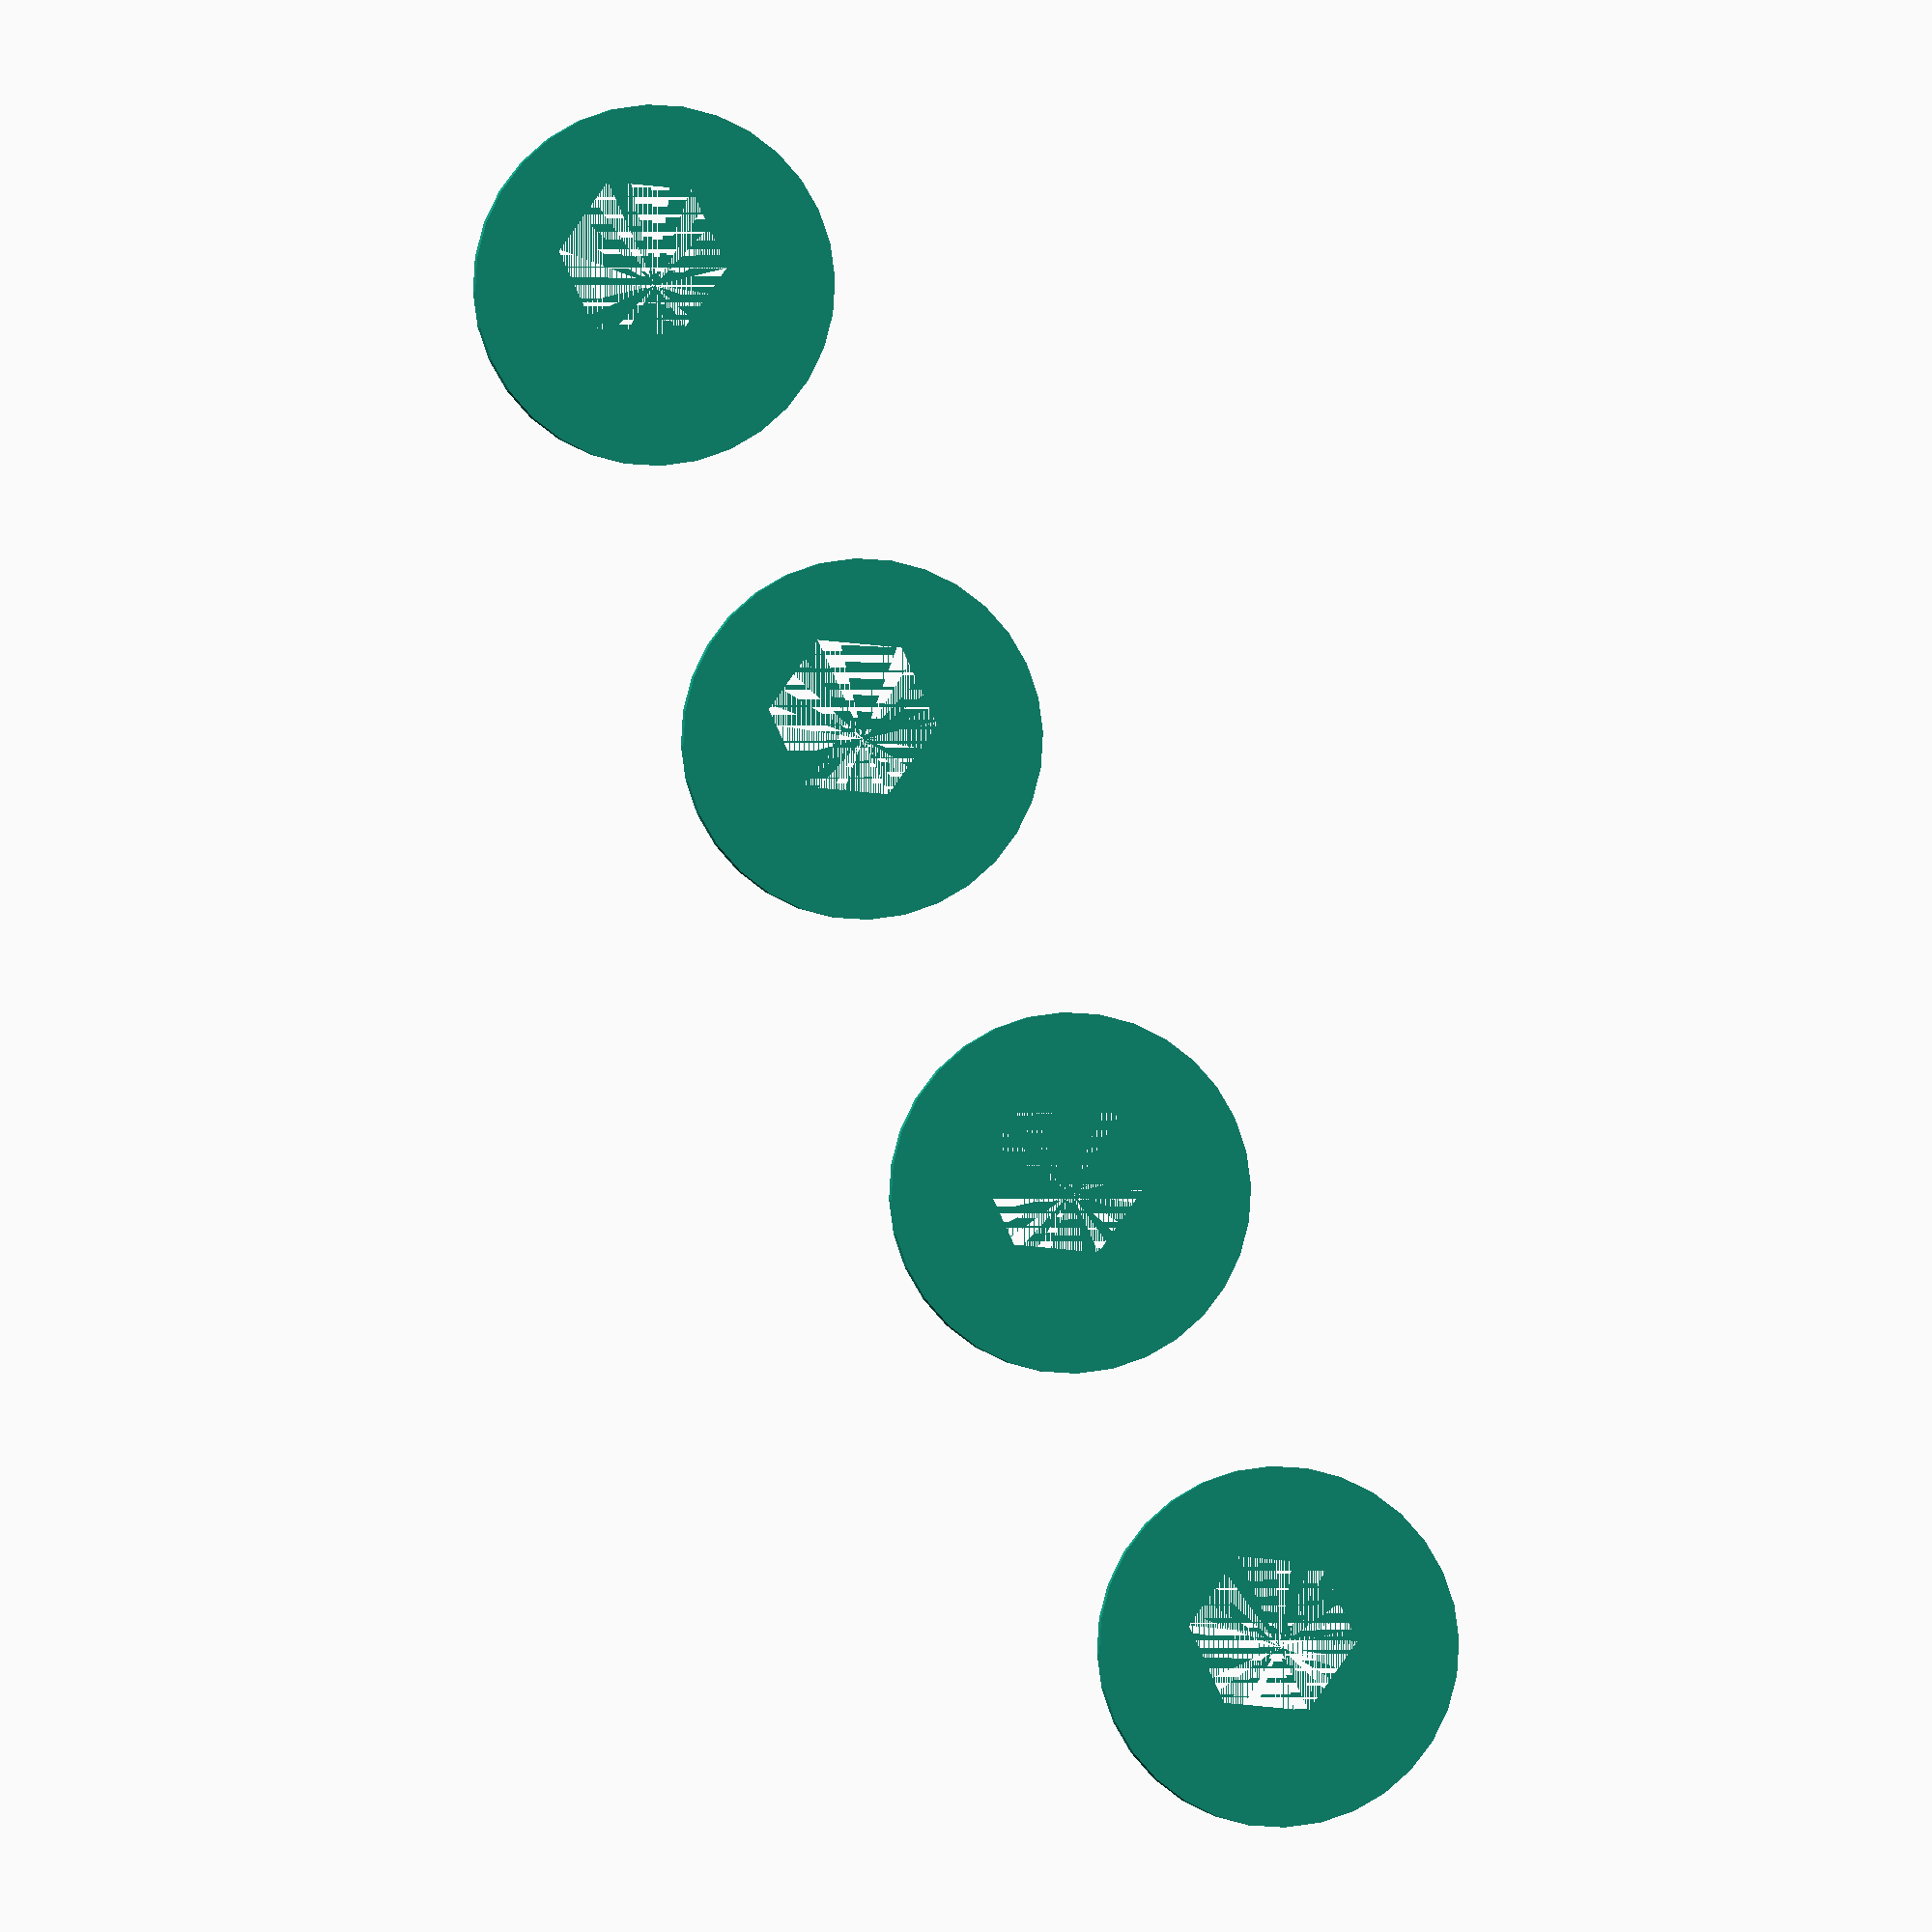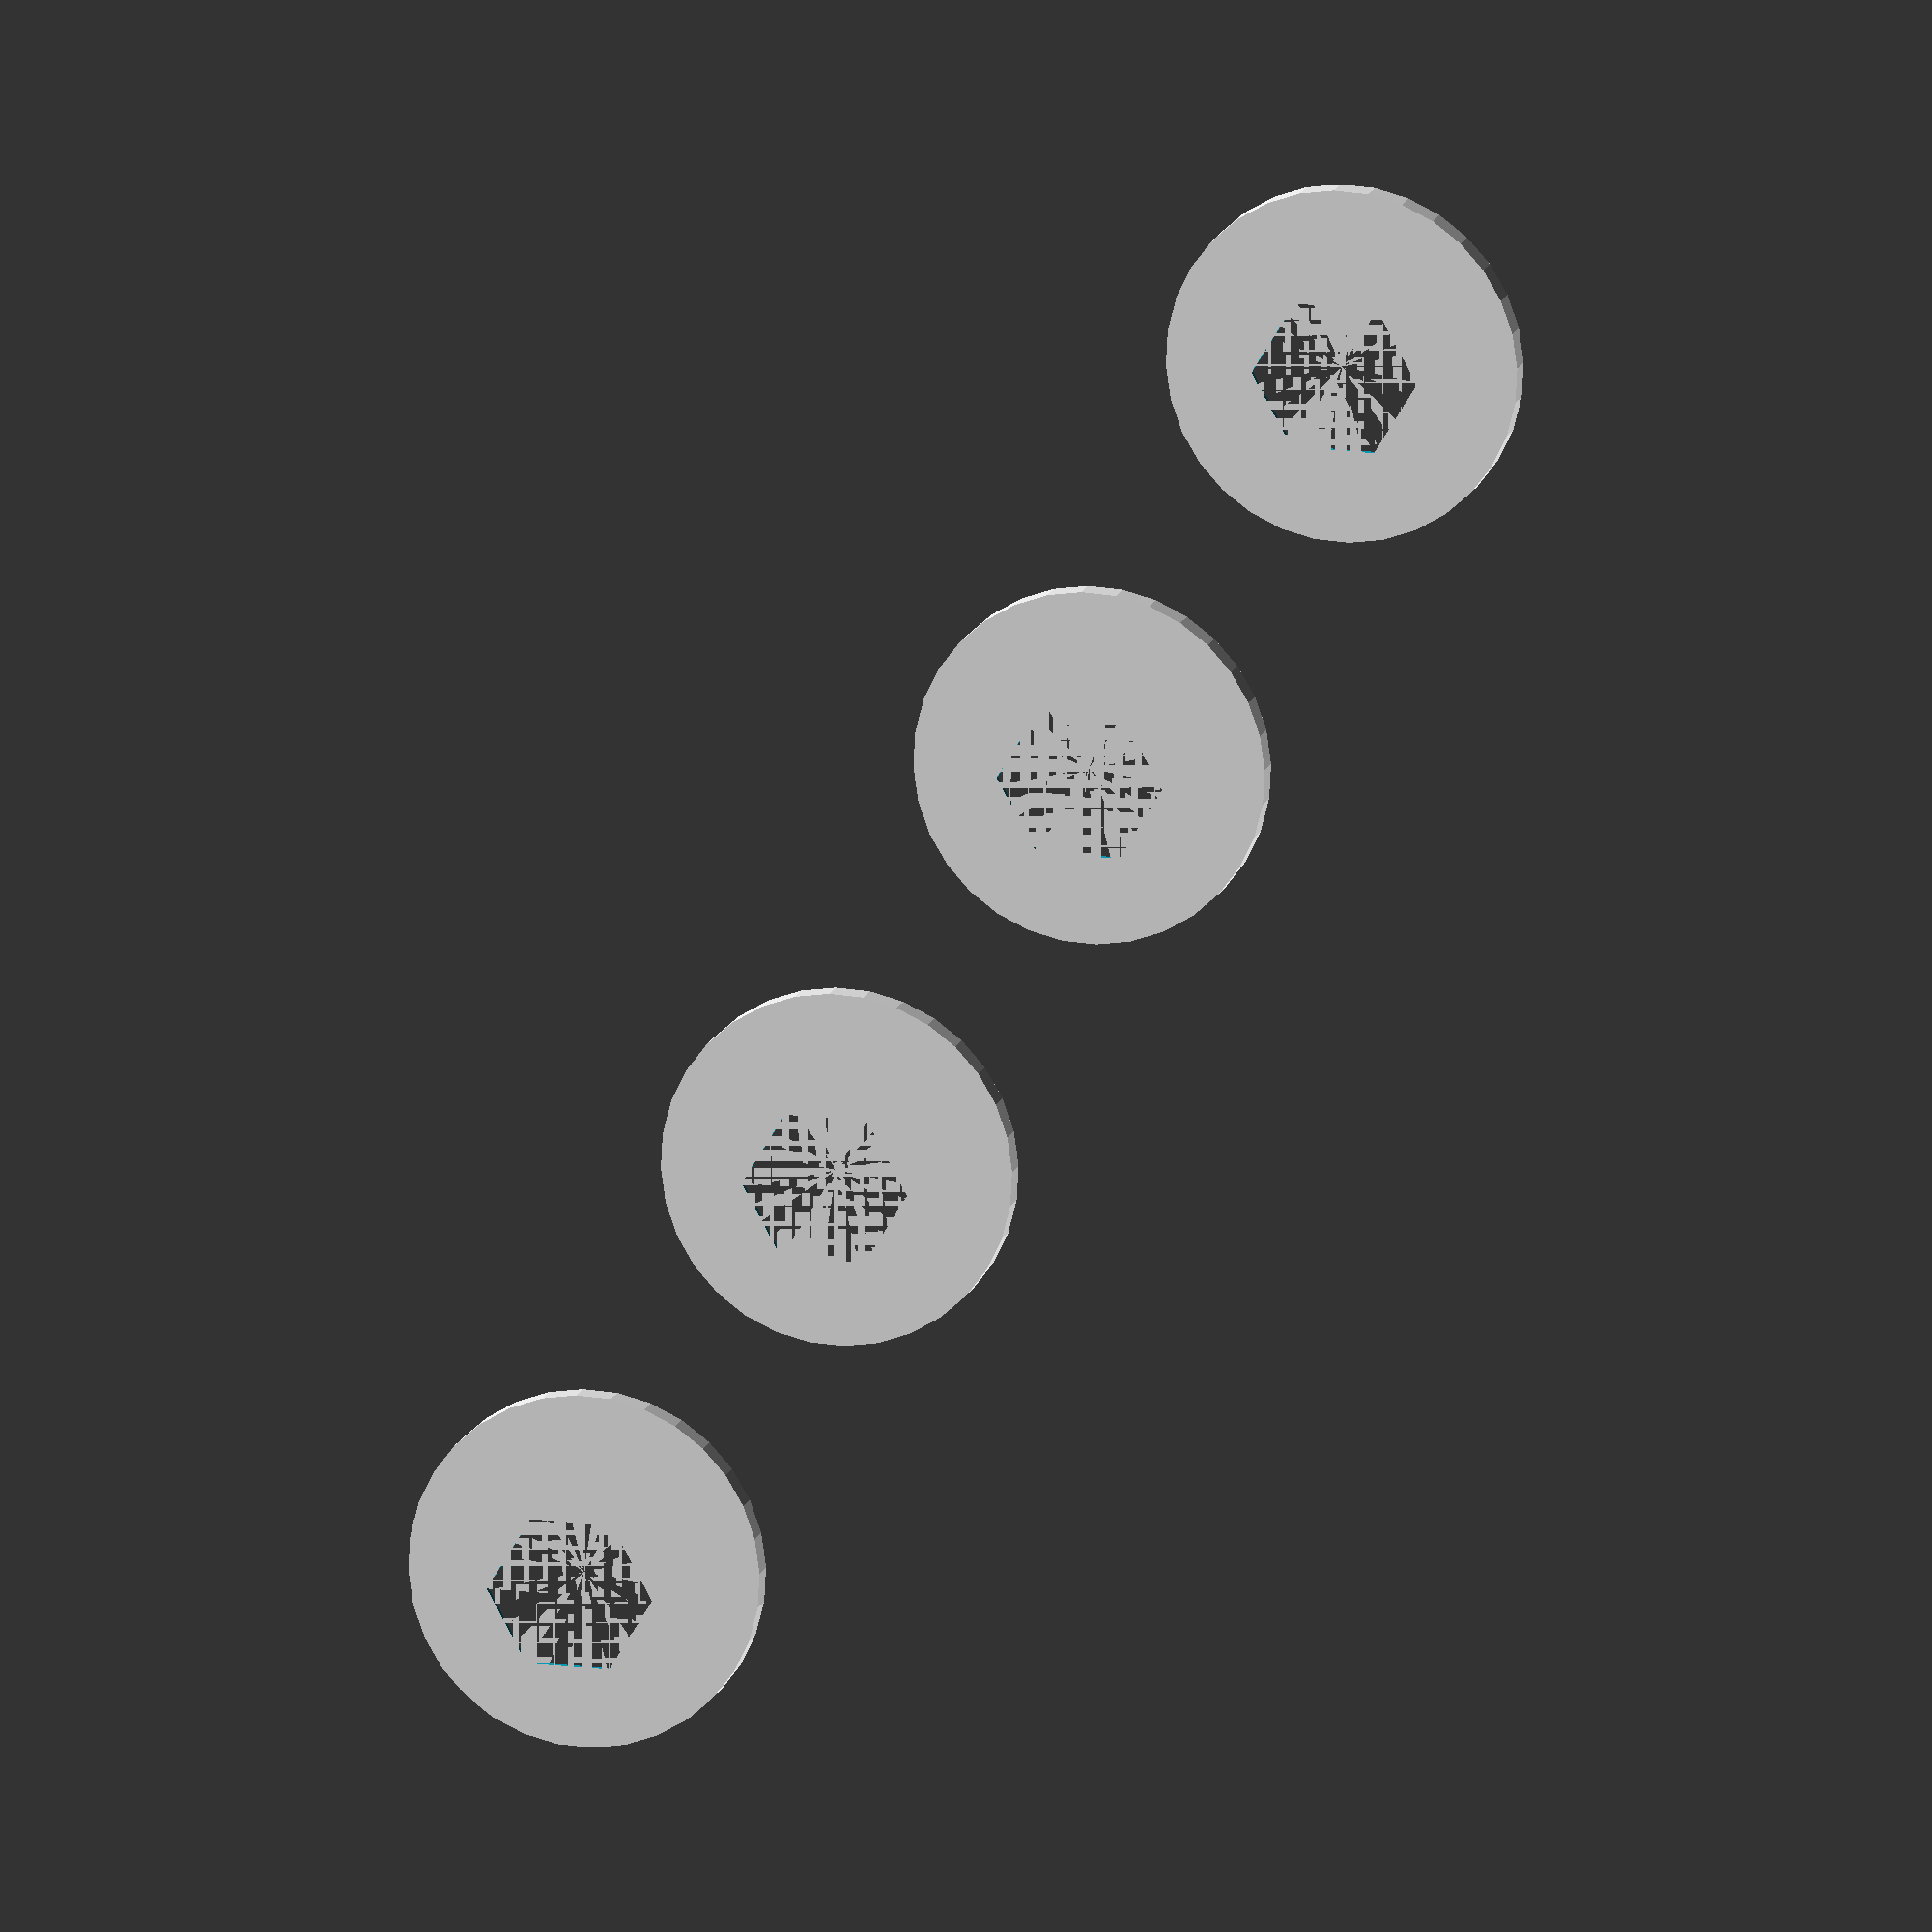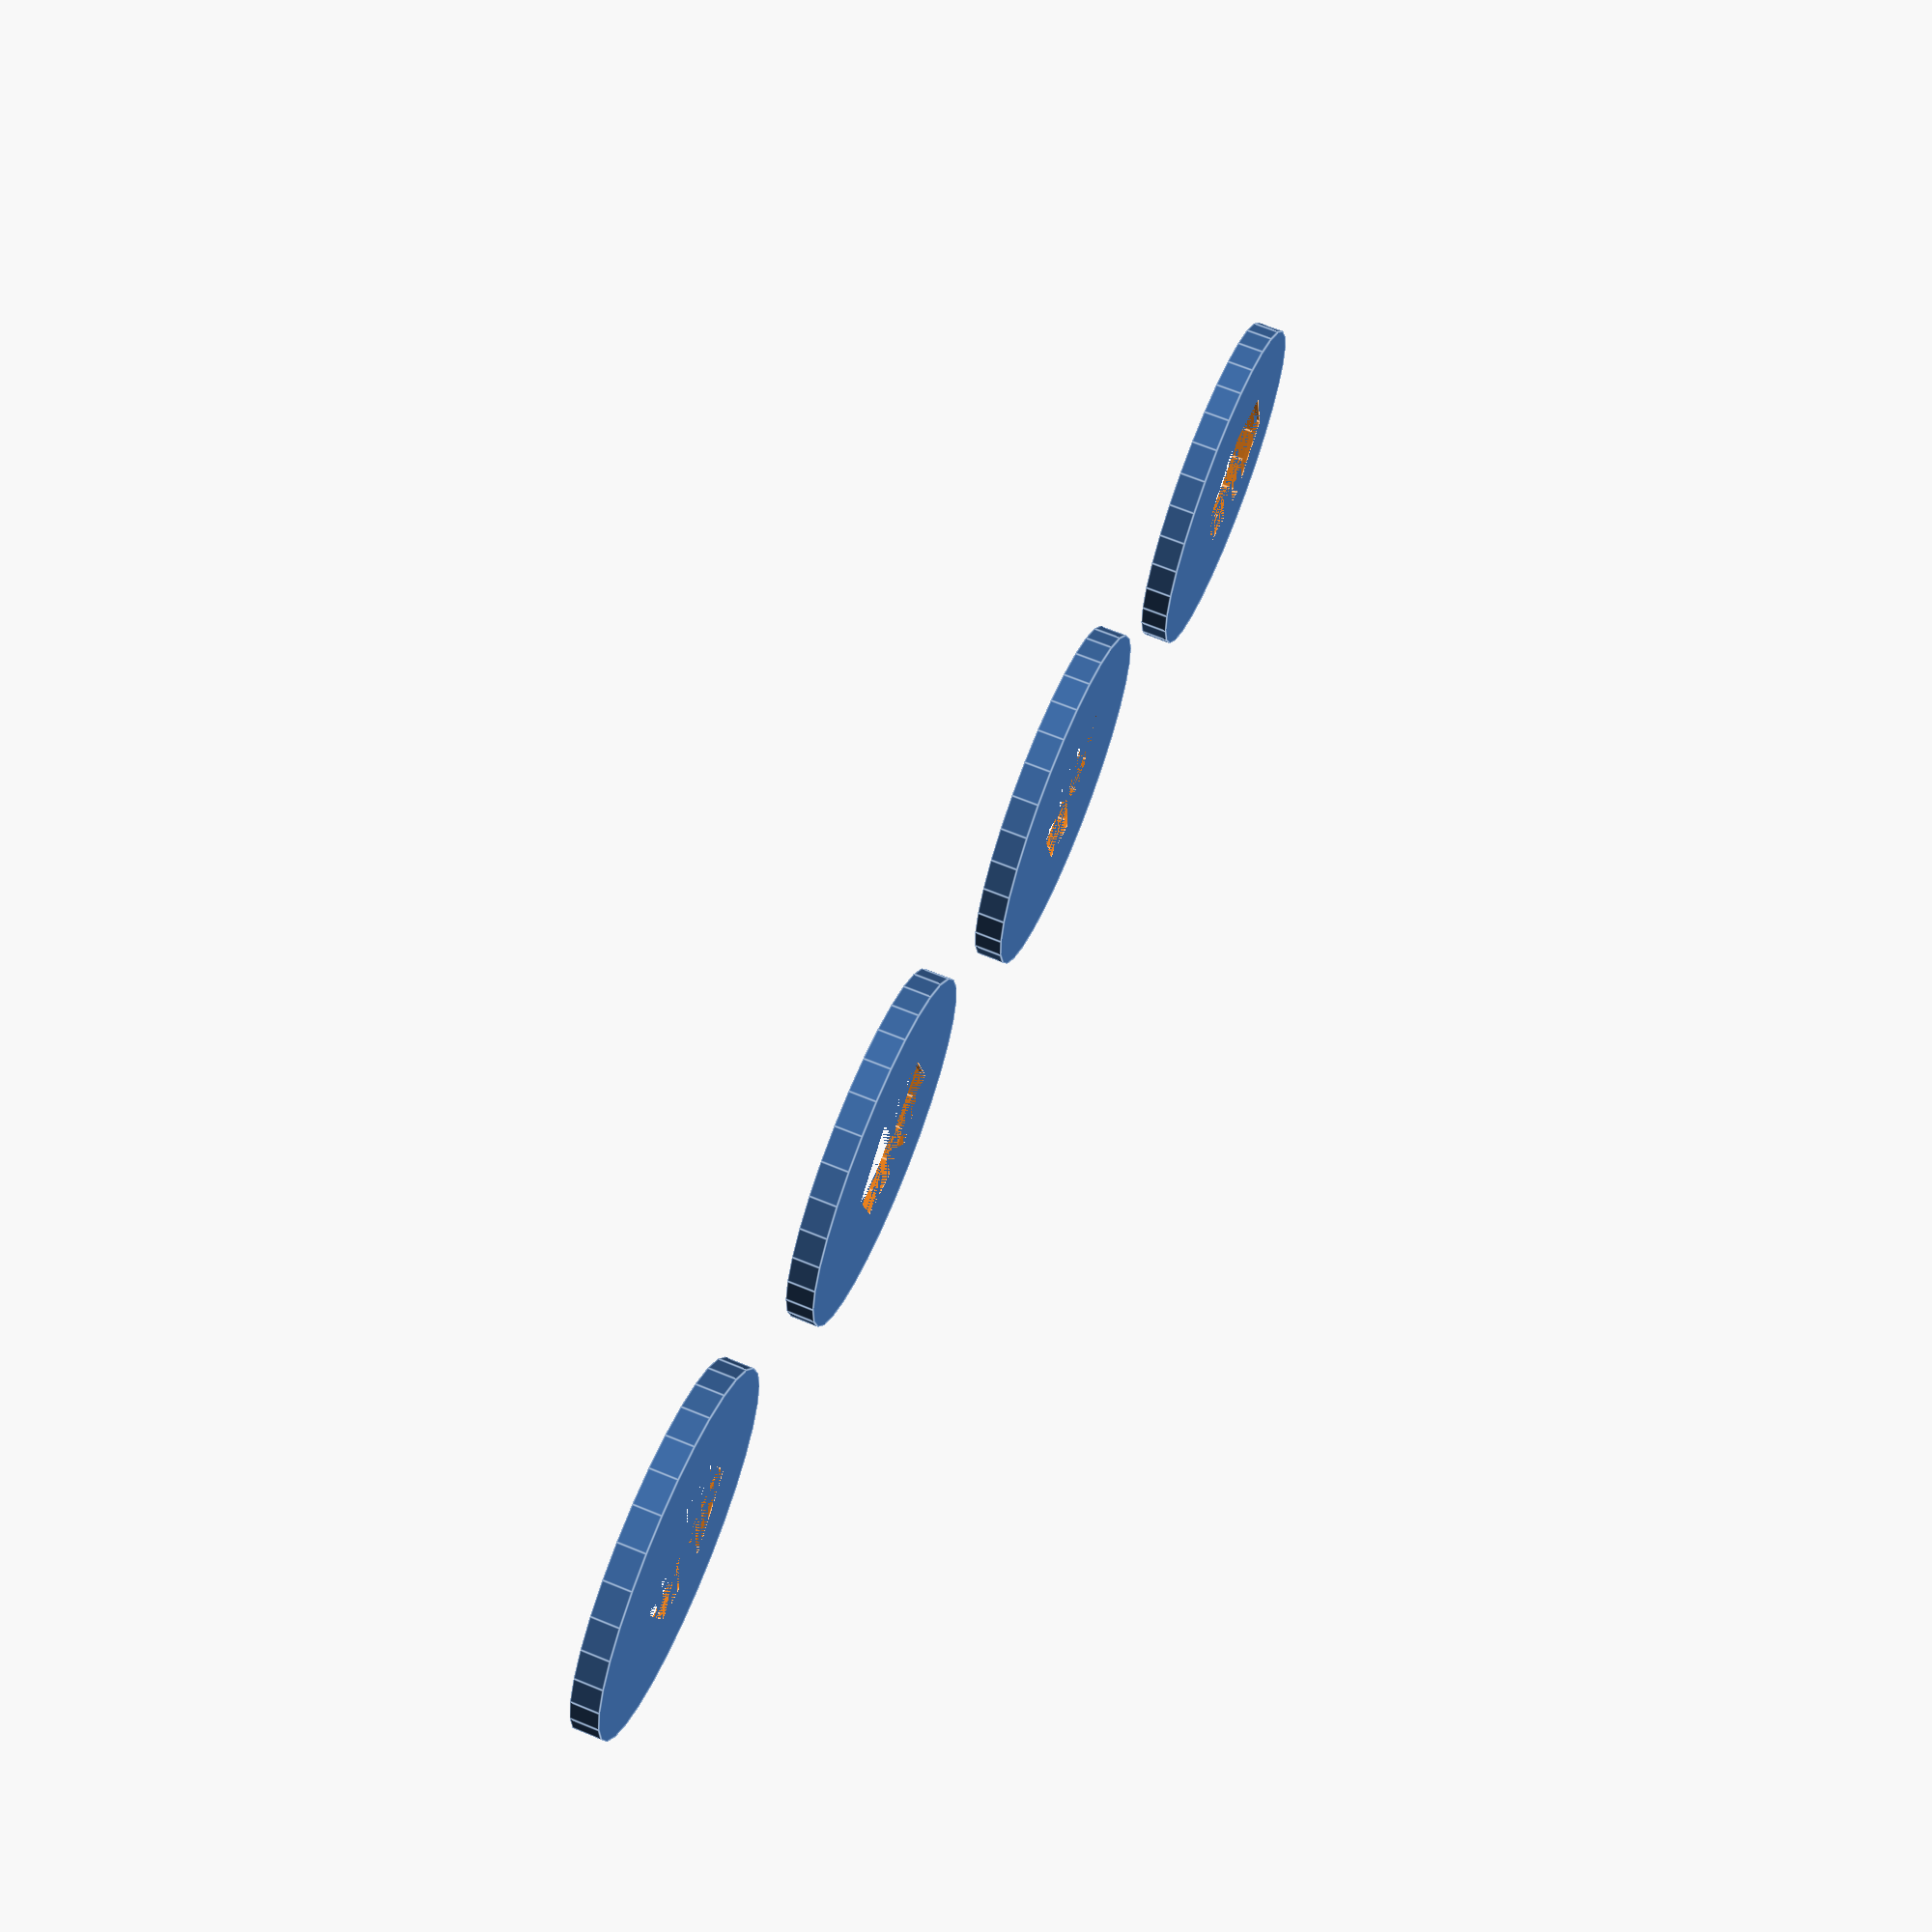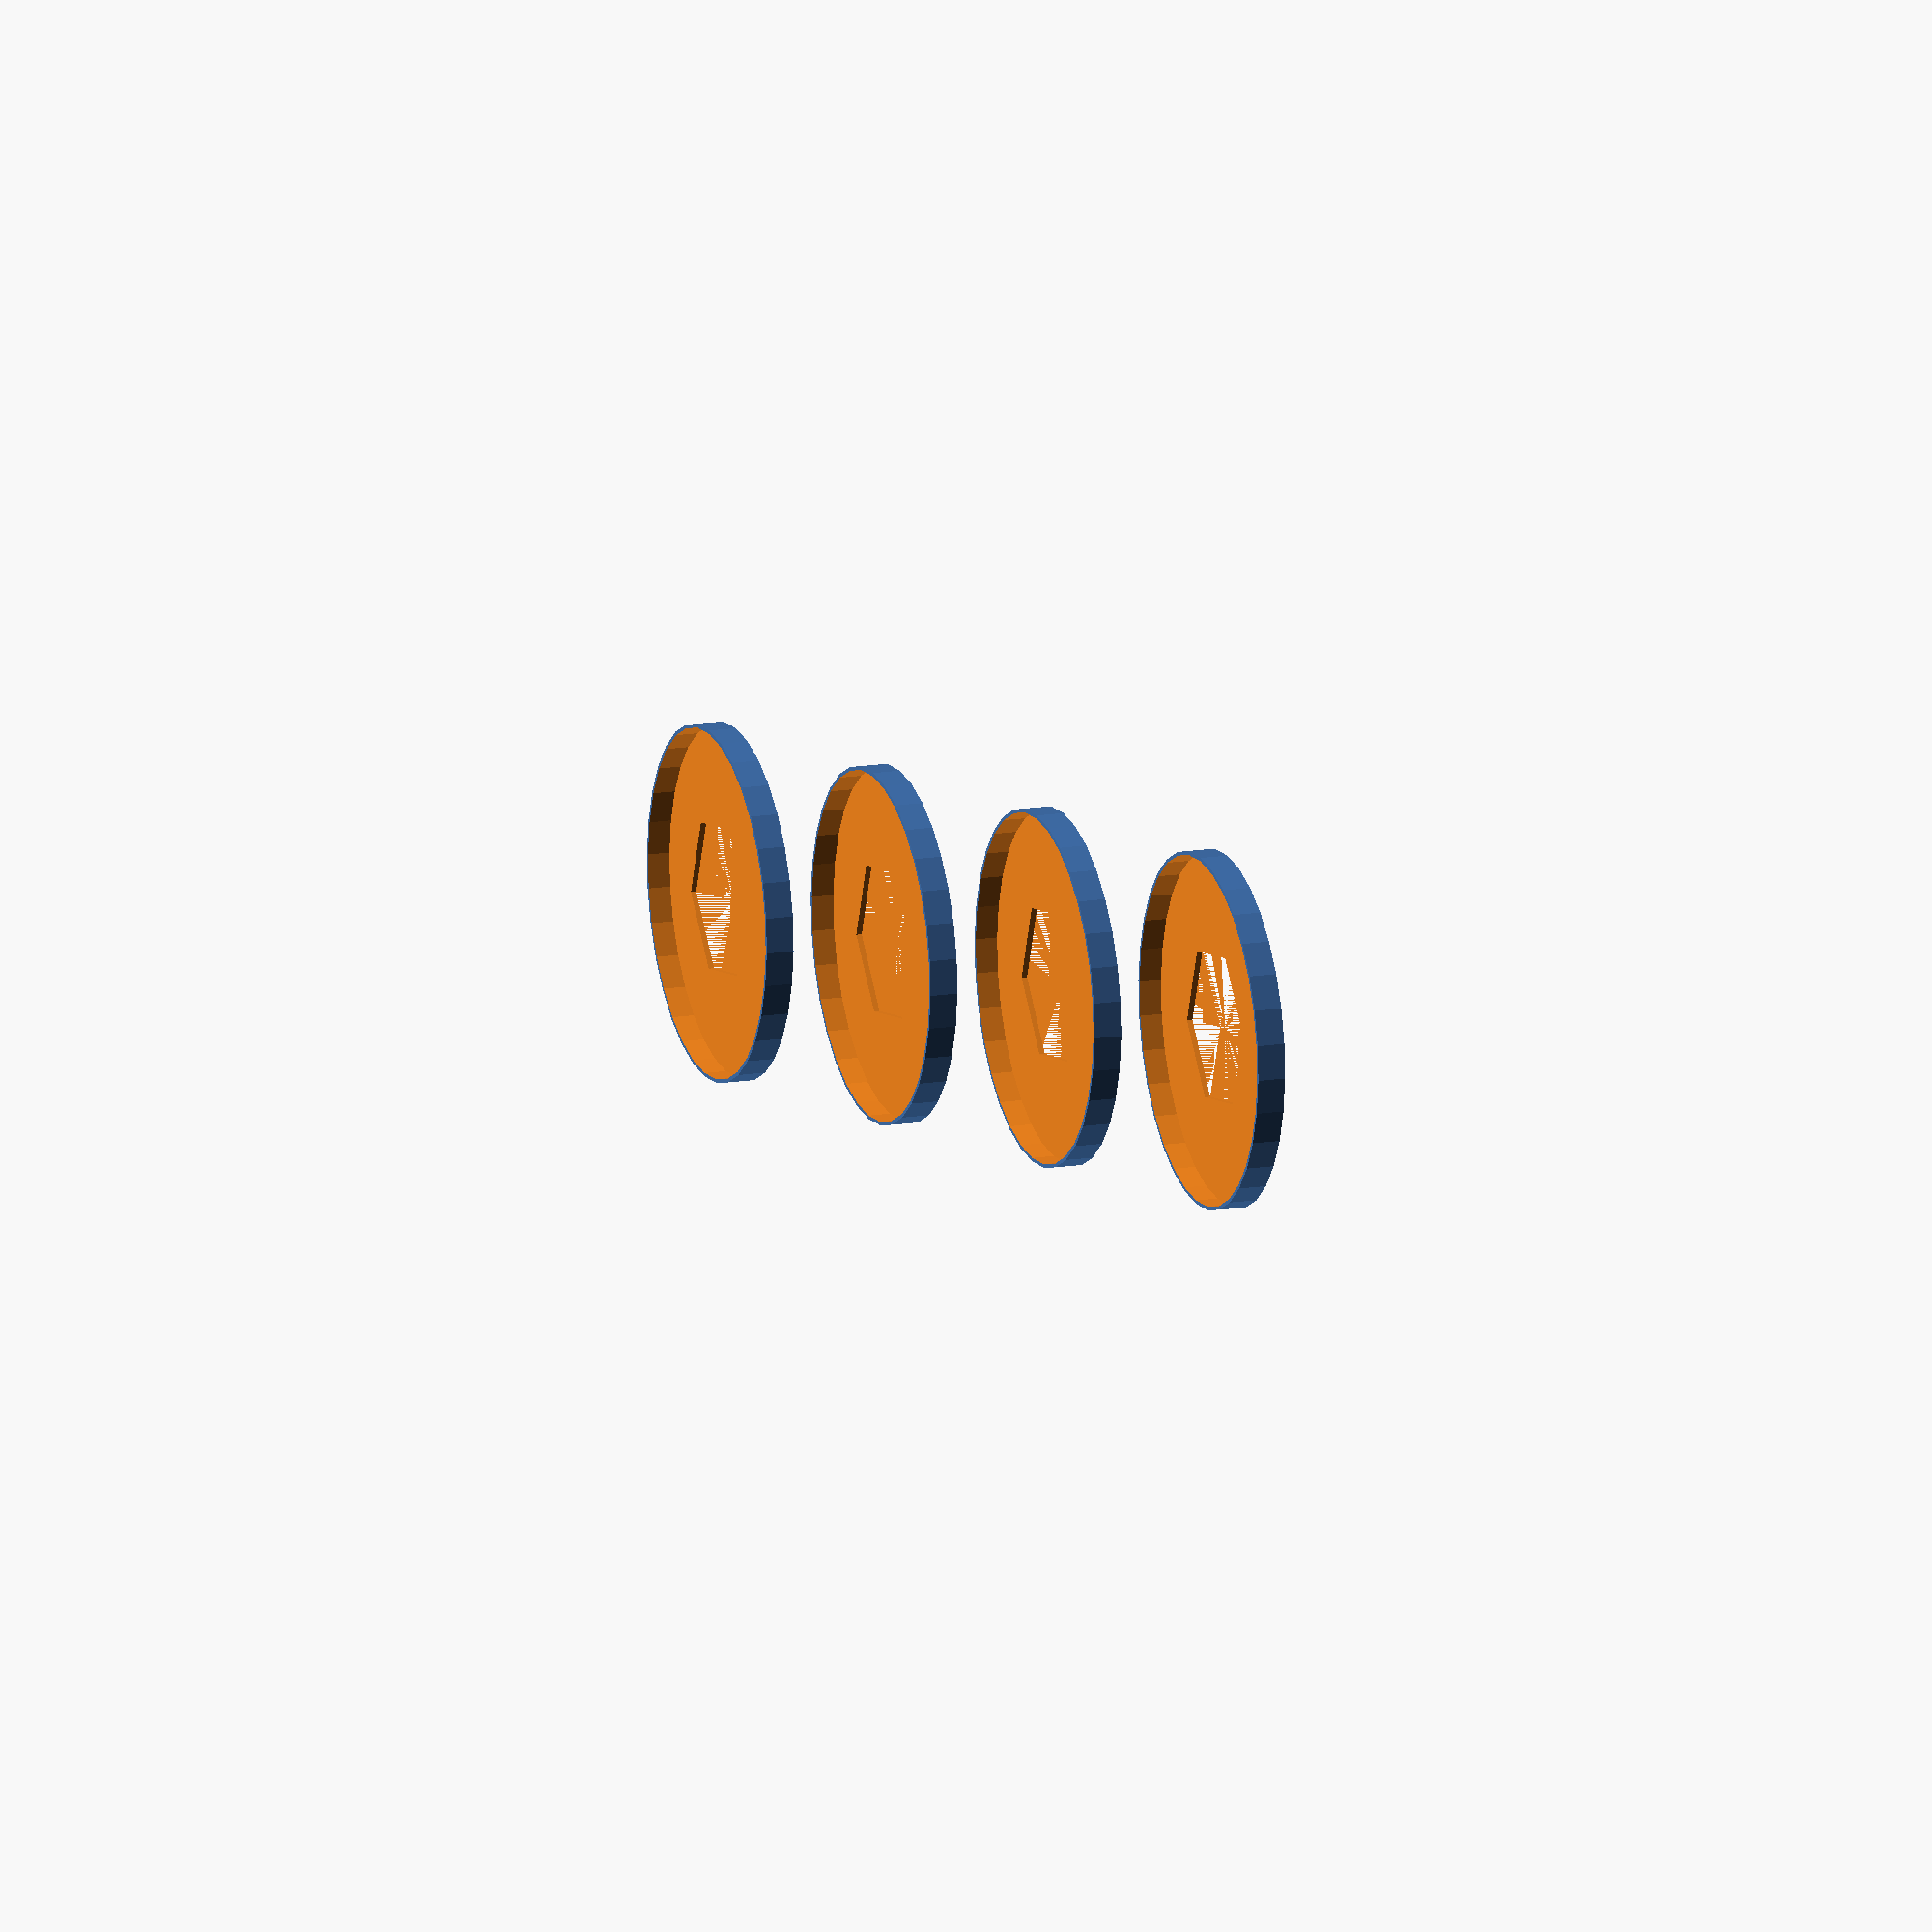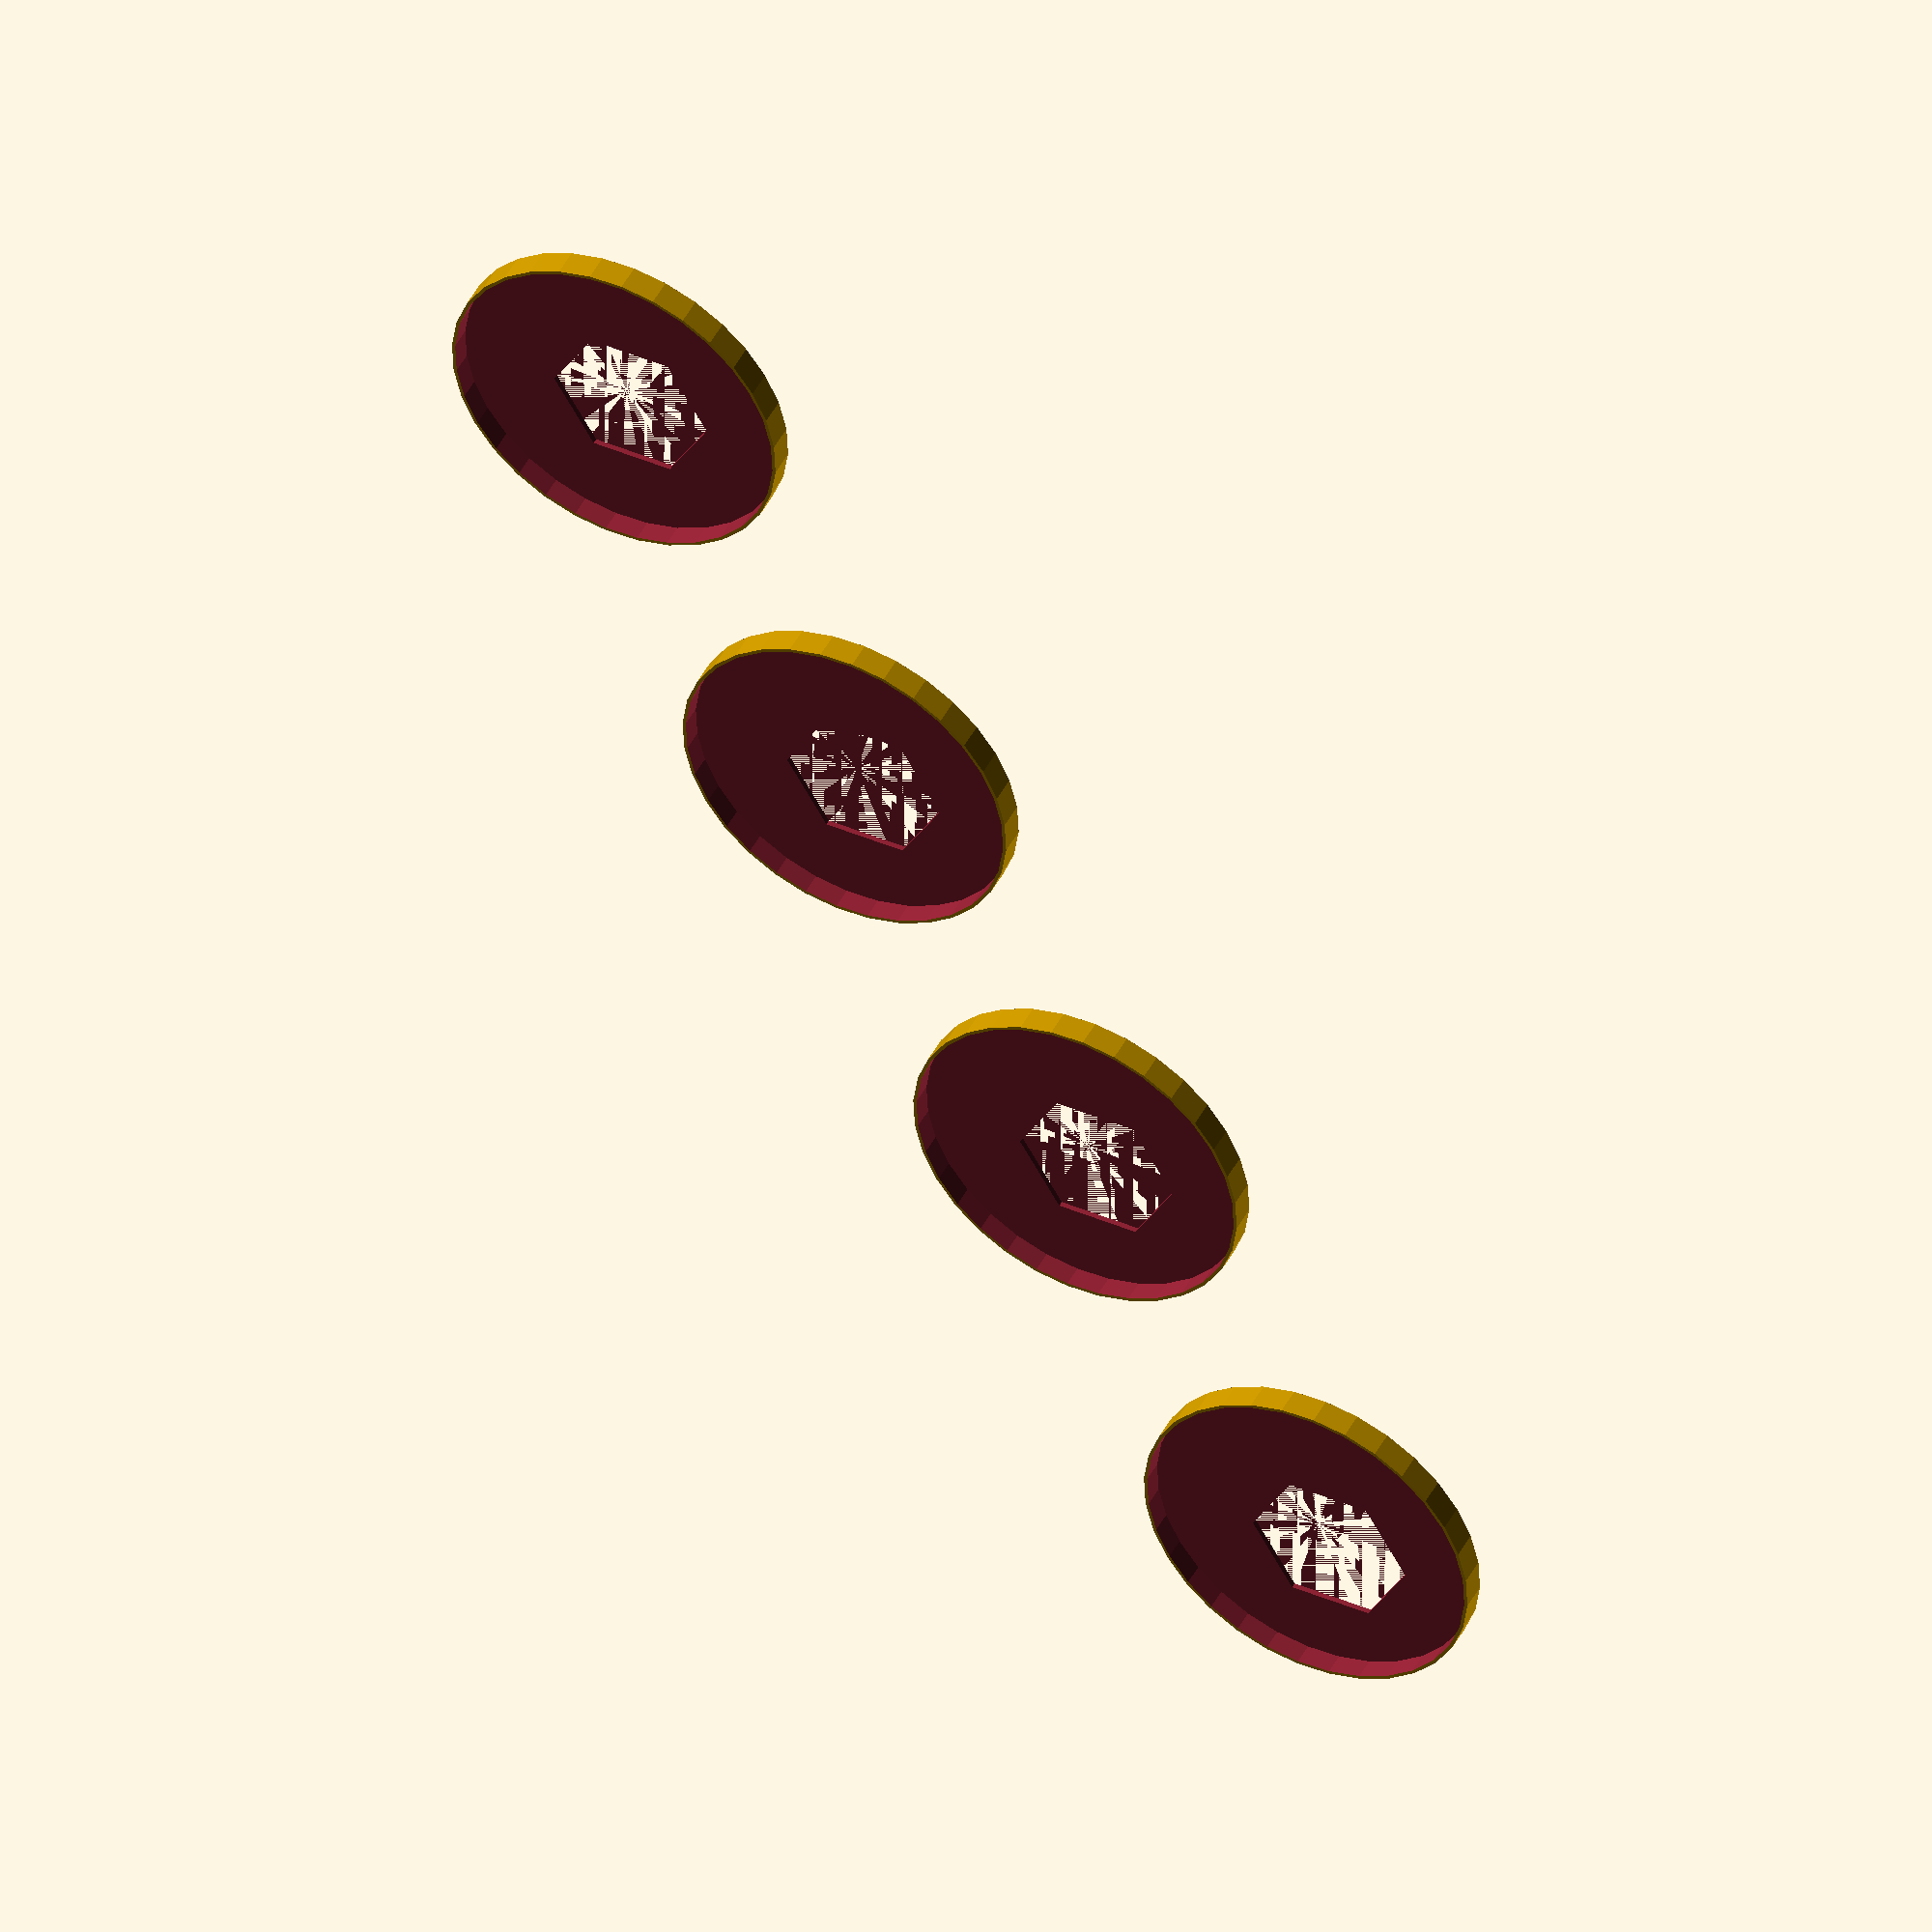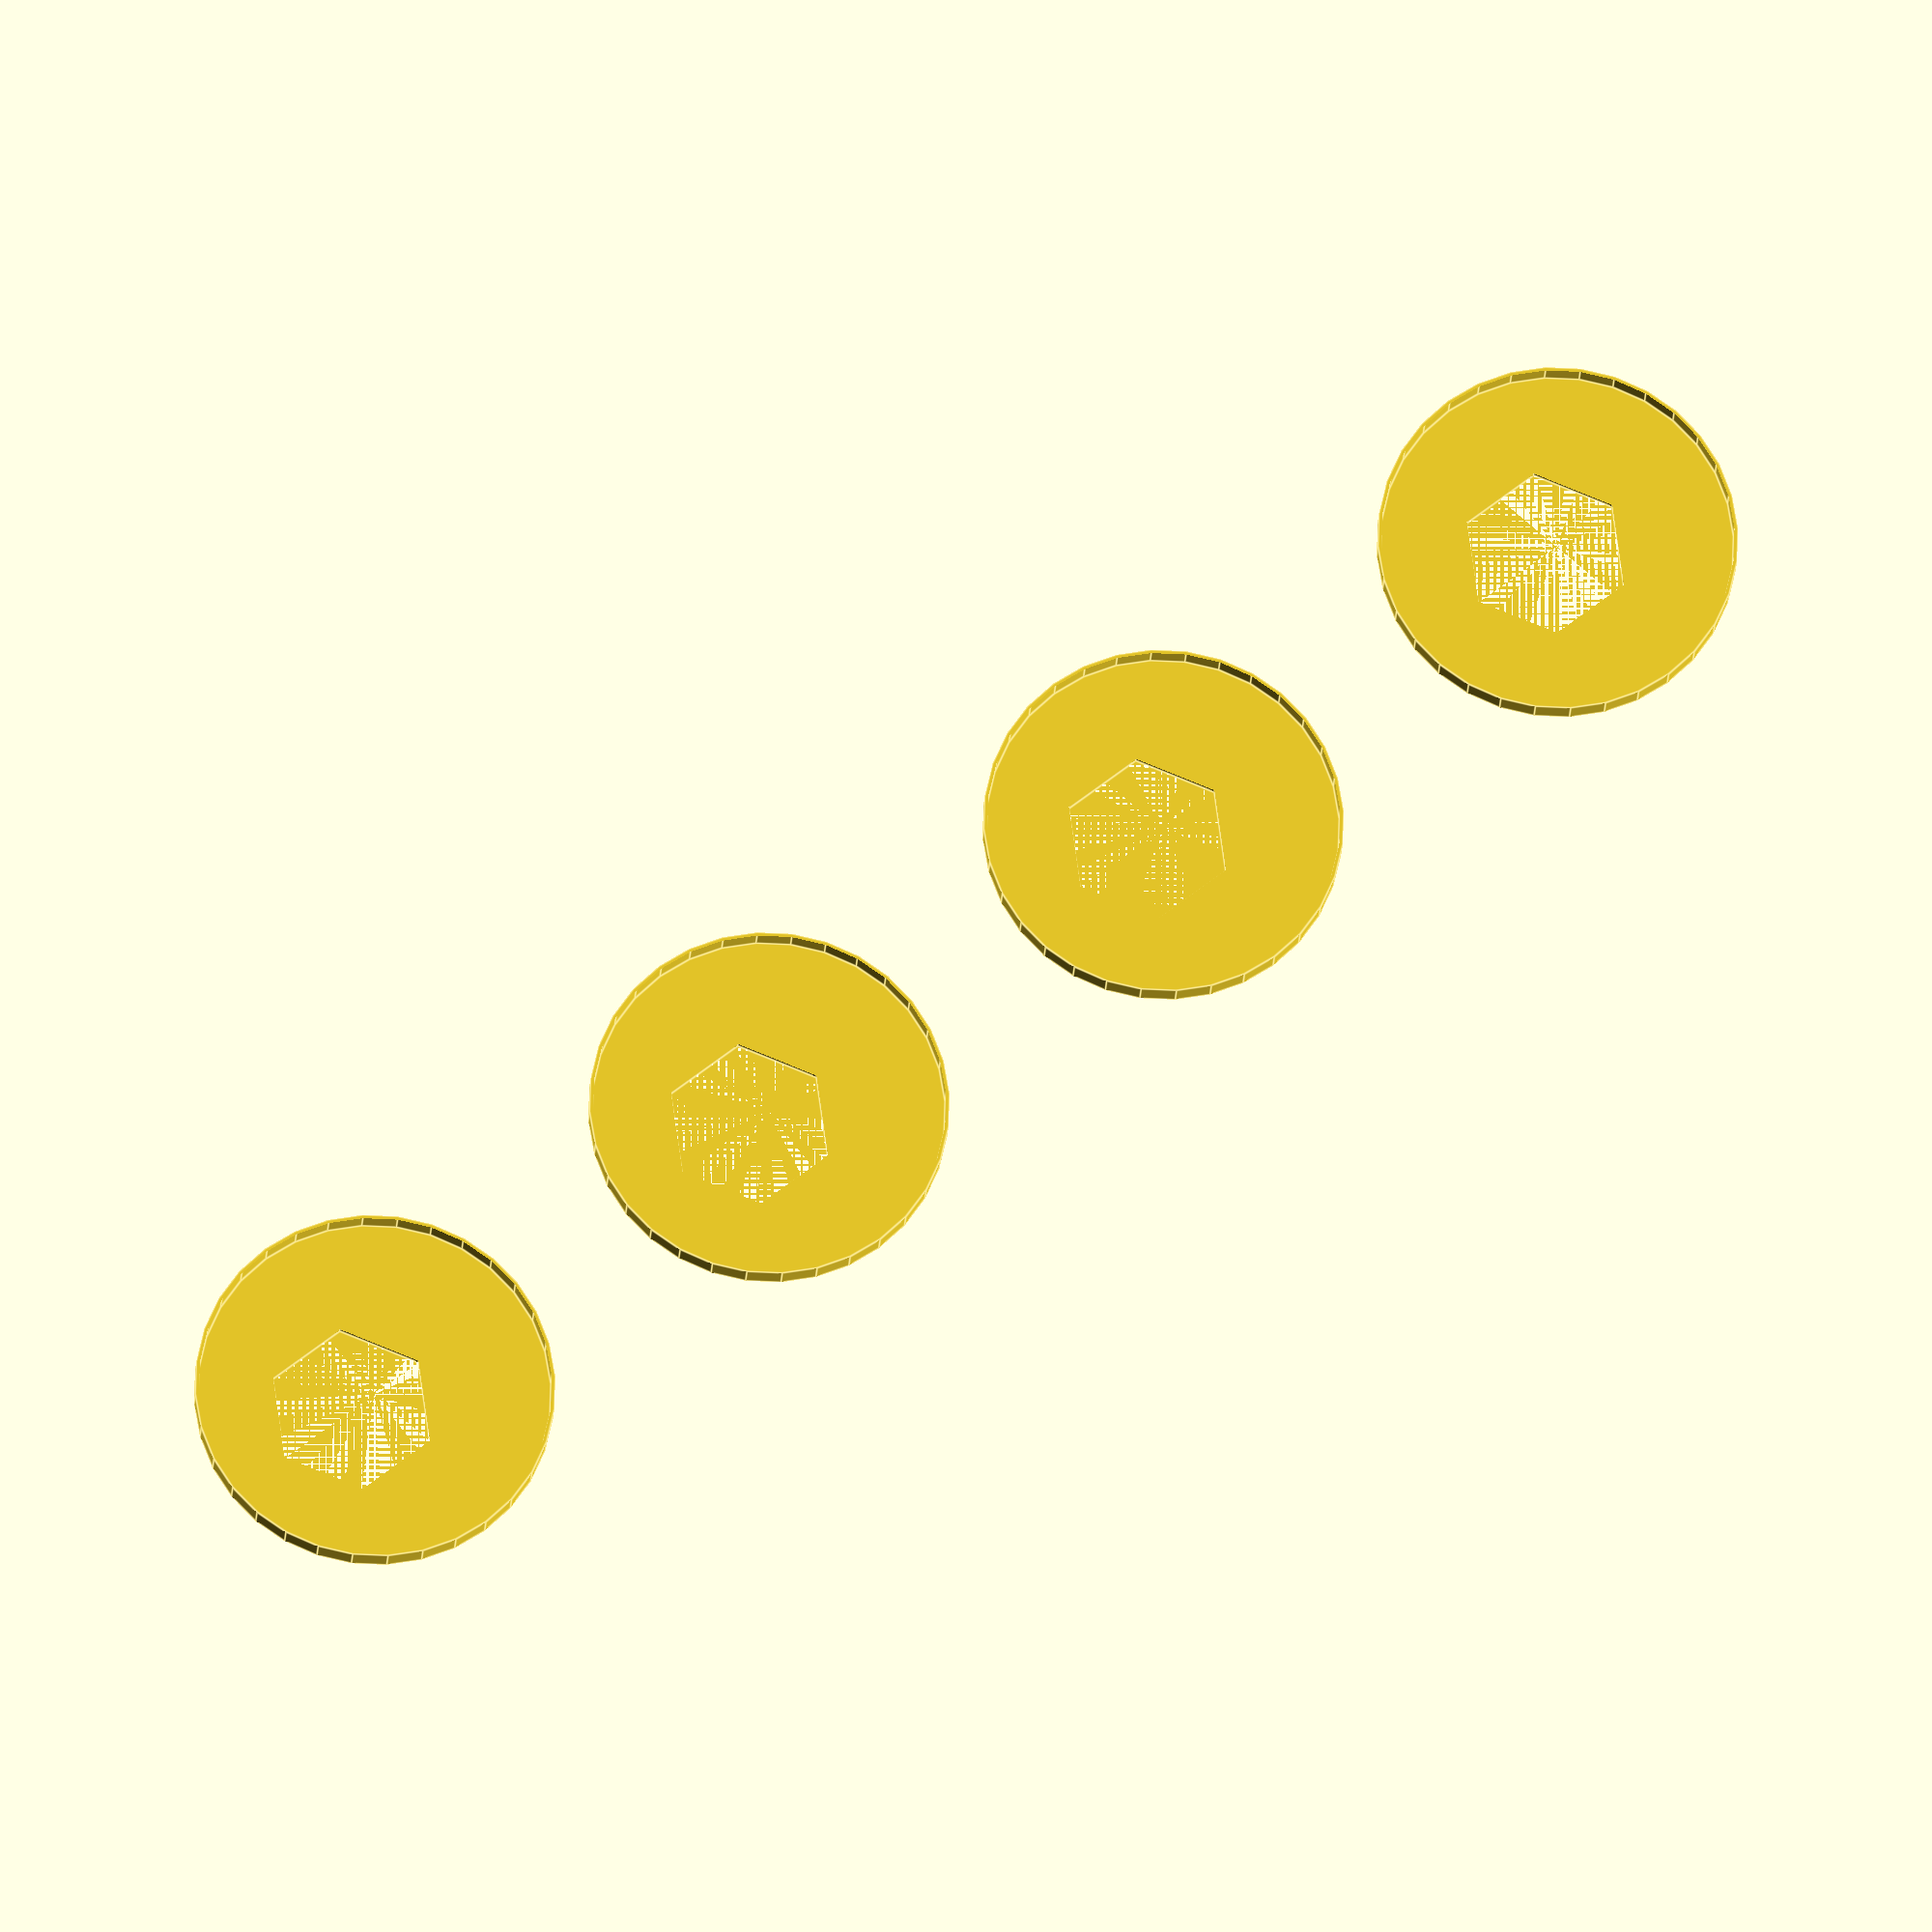
<openscad>
// Program:  23_5_mm_washer_cap_skewed.scad
//
// Function: OpenSCAD program to define a plastic washer cap for
//           3D-print. The placement of the nut is skewed off
//           center for the washer.
//
// Author:   Kjell Arne Rekaa (kjell.arne.rekaa@gmail.com)
// 
// Date:     2024-05-23
// ======================================================================

// Speed up rendering - low resolution only for preview: 
$fn = $preview ? 32 : 90; 

count      = 4;      // Number of caps to 3D-print
hole_diam  = 10;     // Nut size hole
wash_size  = 23.5;   // Washer diameter in millimeter
distance   = 1.50;   // Distance factor between caps
wash_hight = 2.0;    // Hight for the wall around washer
cyl_thick  = 1.02;   // Cylinder wall thickness: 1.01 > 1.03
size  = wash_size + 1.5;
washer_thick = 0.4;  // Thickness of the whasher cap
nut_friction = 1.2;  // slack/friction for the nut hole

// **********************************************************************

// hexagon carving to fit on a nut or bolt head
module washer(size, height=wash_hight){
    translate([0,0,washer_thick]) cylinder(h=height, d=size);
}

// Produce "count" number of equal caps:
for (i = [1:1:count]) {
  translate([i*distance*wash_size,0,0]) {   
    difference() {
        difference(){
            cylinder(h=wash_hight, d=size*cyl_thick);
            washer(size, wash_hight+5);
        }
      translate([0.7+i/3,0,0]) // Skew the center a little more for each
      cylinder(h=wash_hight+3, d=hole_diam*nut_friction, $fn=6);
    }
  }
}
</openscad>
<views>
elev=180.2 azim=114.7 roll=4.8 proj=o view=wireframe
elev=166.7 azim=238.7 roll=346.7 proj=o view=wireframe
elev=112.3 azim=342.7 roll=67.7 proj=p view=edges
elev=345.2 azim=170.9 roll=70.6 proj=o view=wireframe
elev=133.6 azim=239.0 roll=153.7 proj=o view=wireframe
elev=19.3 azim=142.2 roll=357.2 proj=o view=edges
</views>
